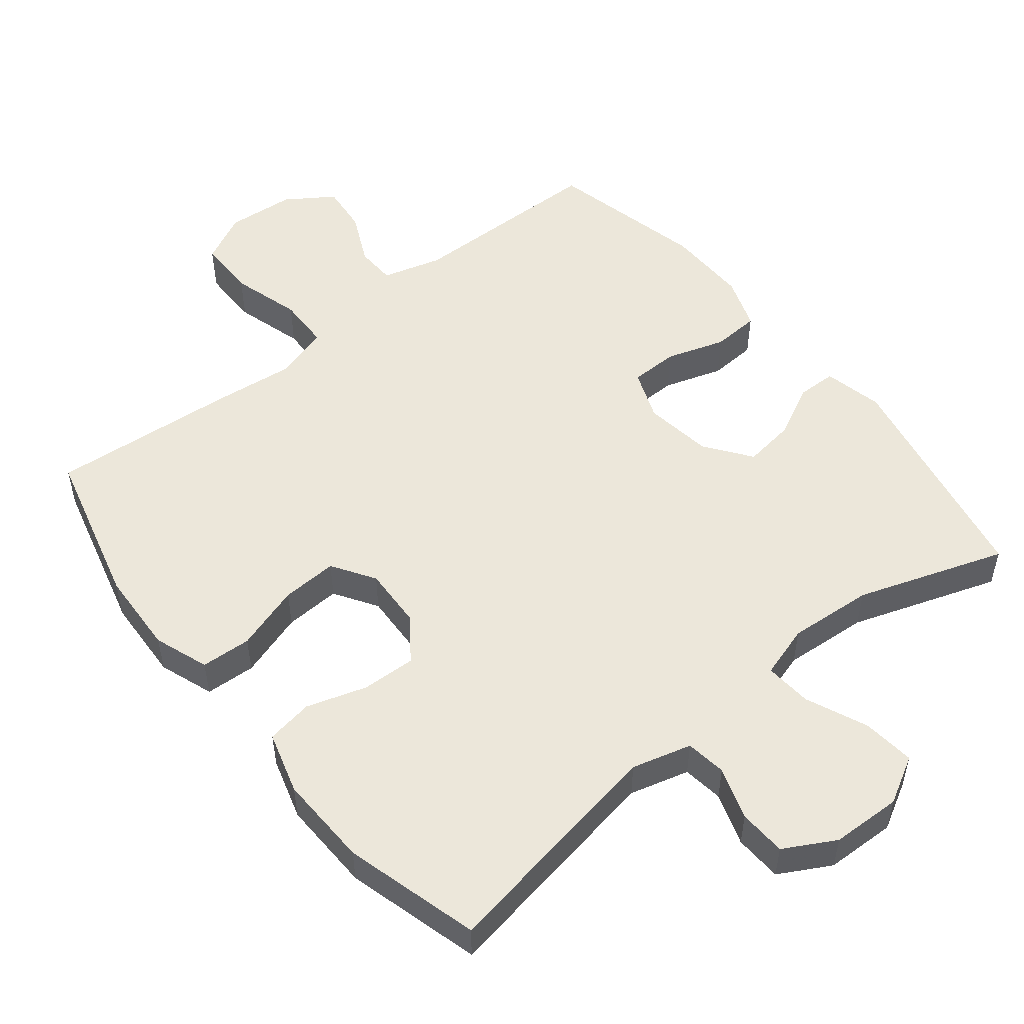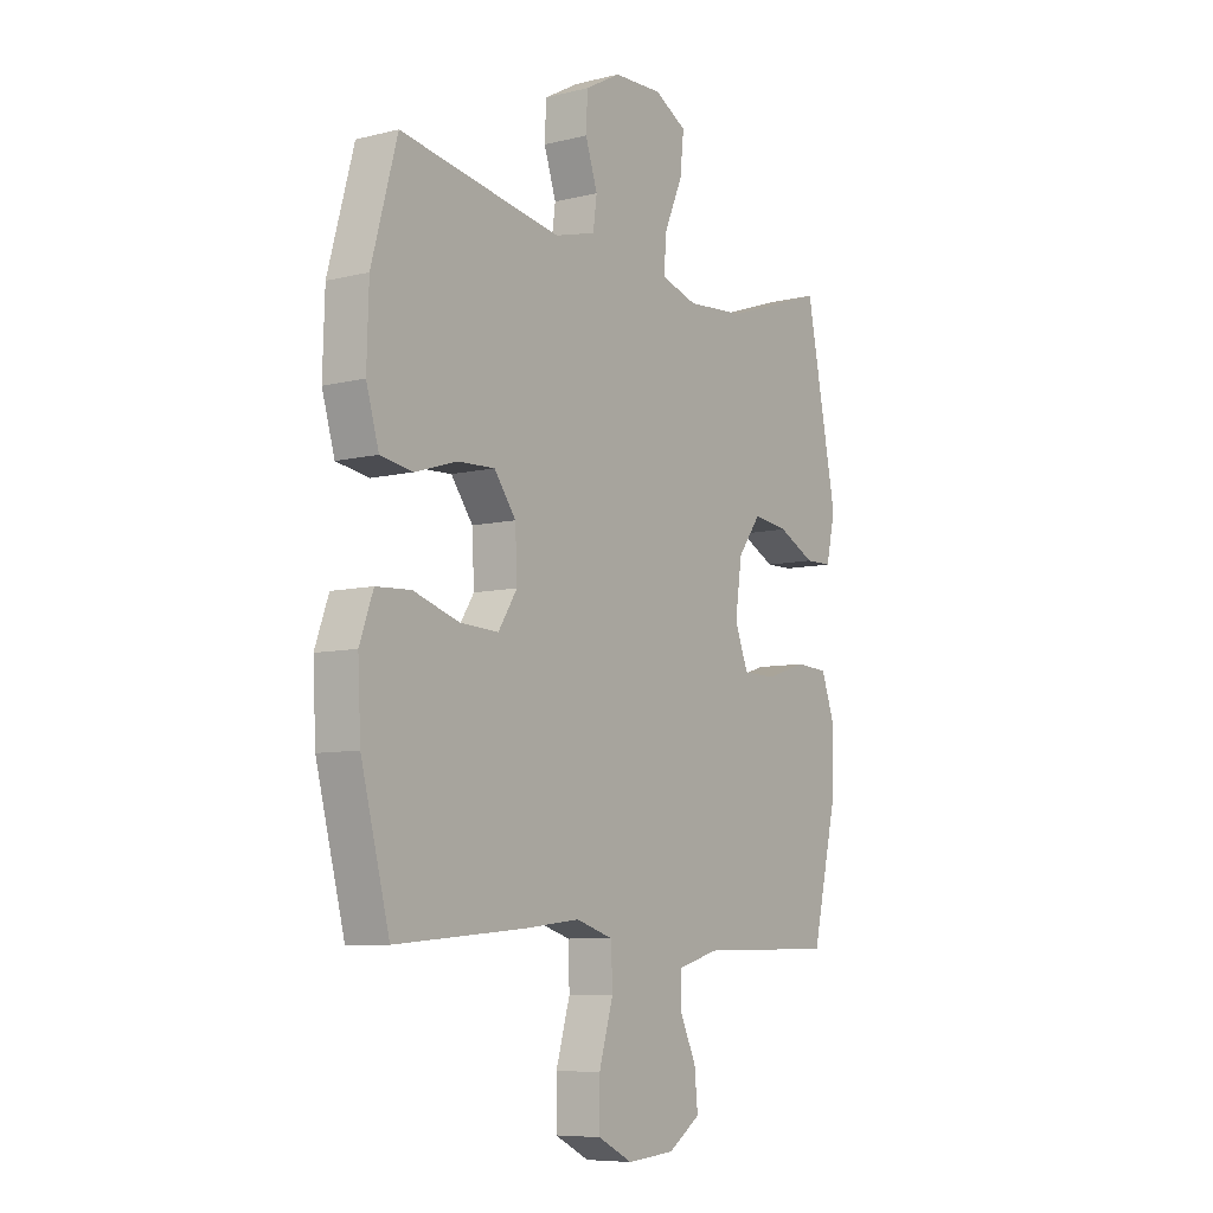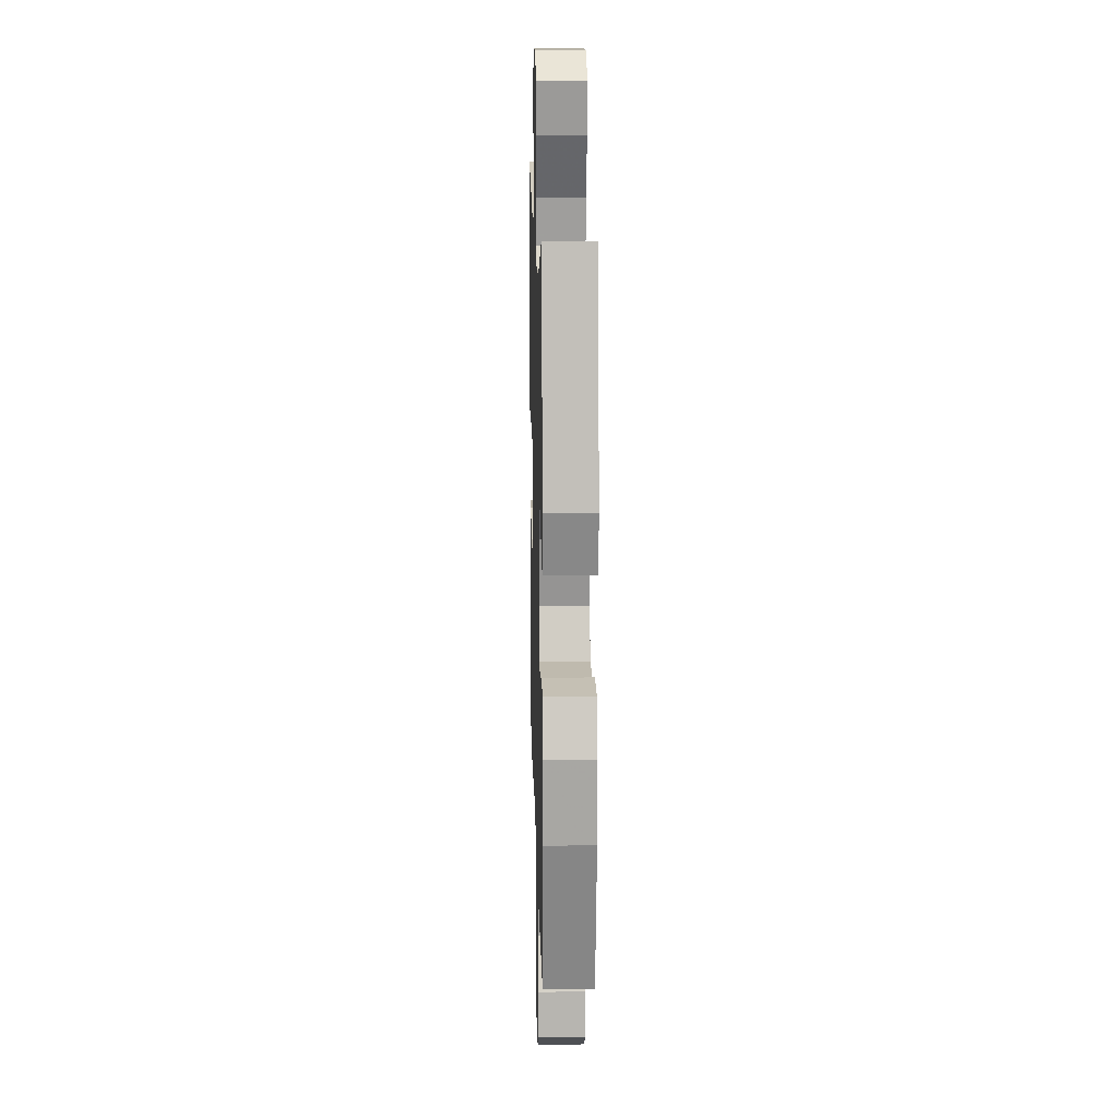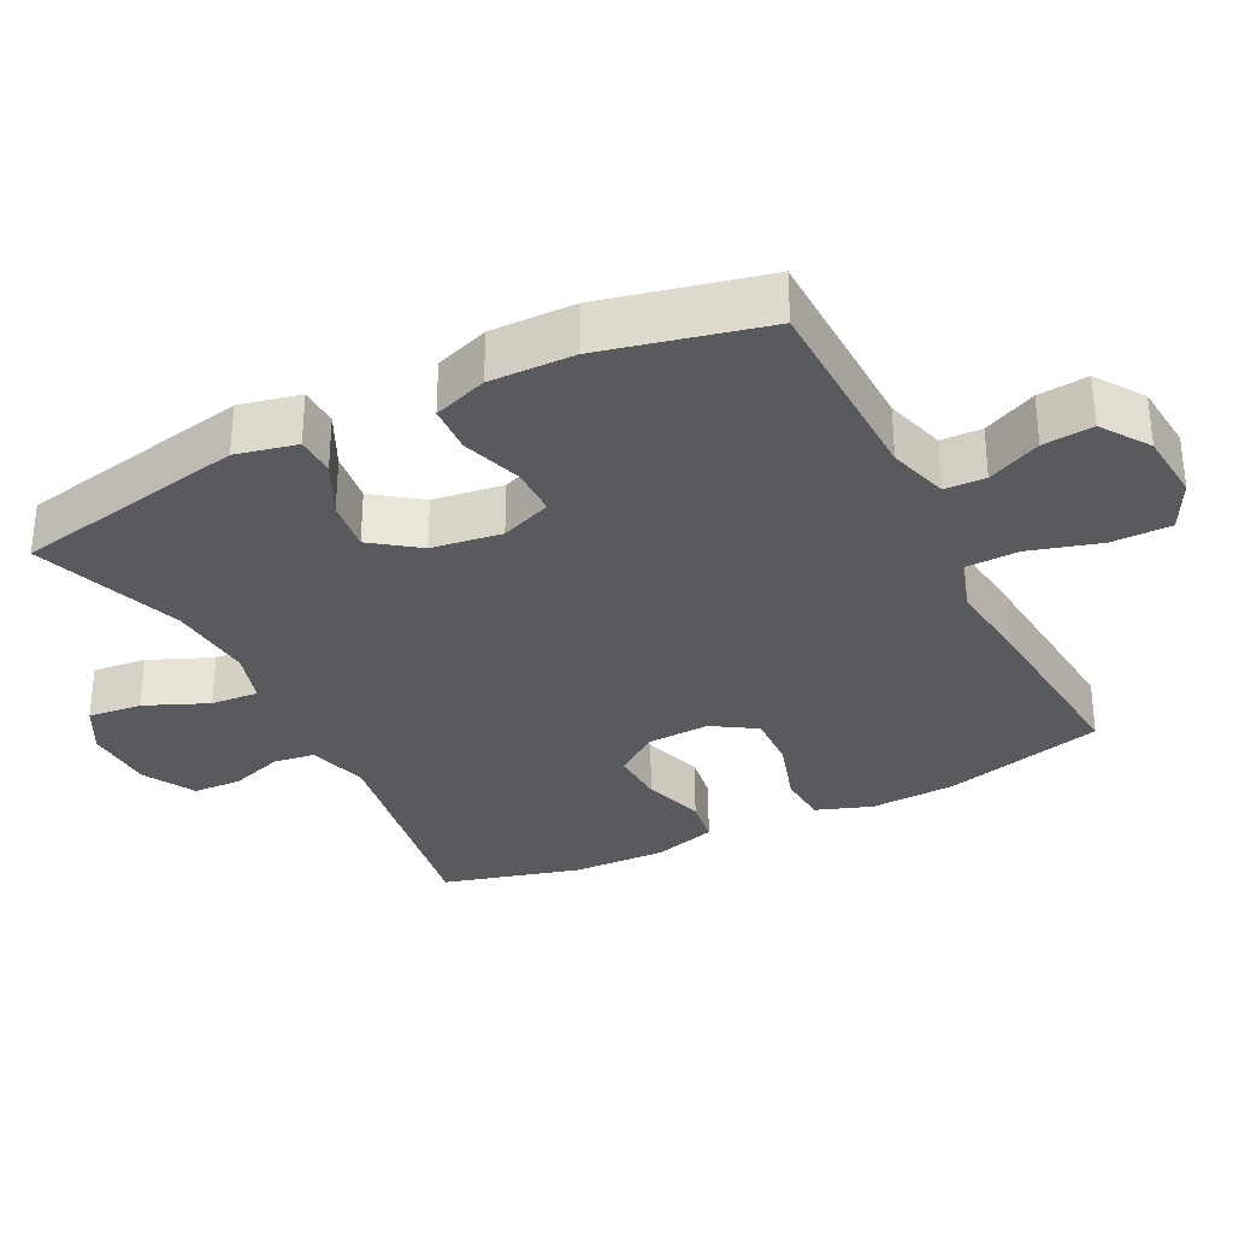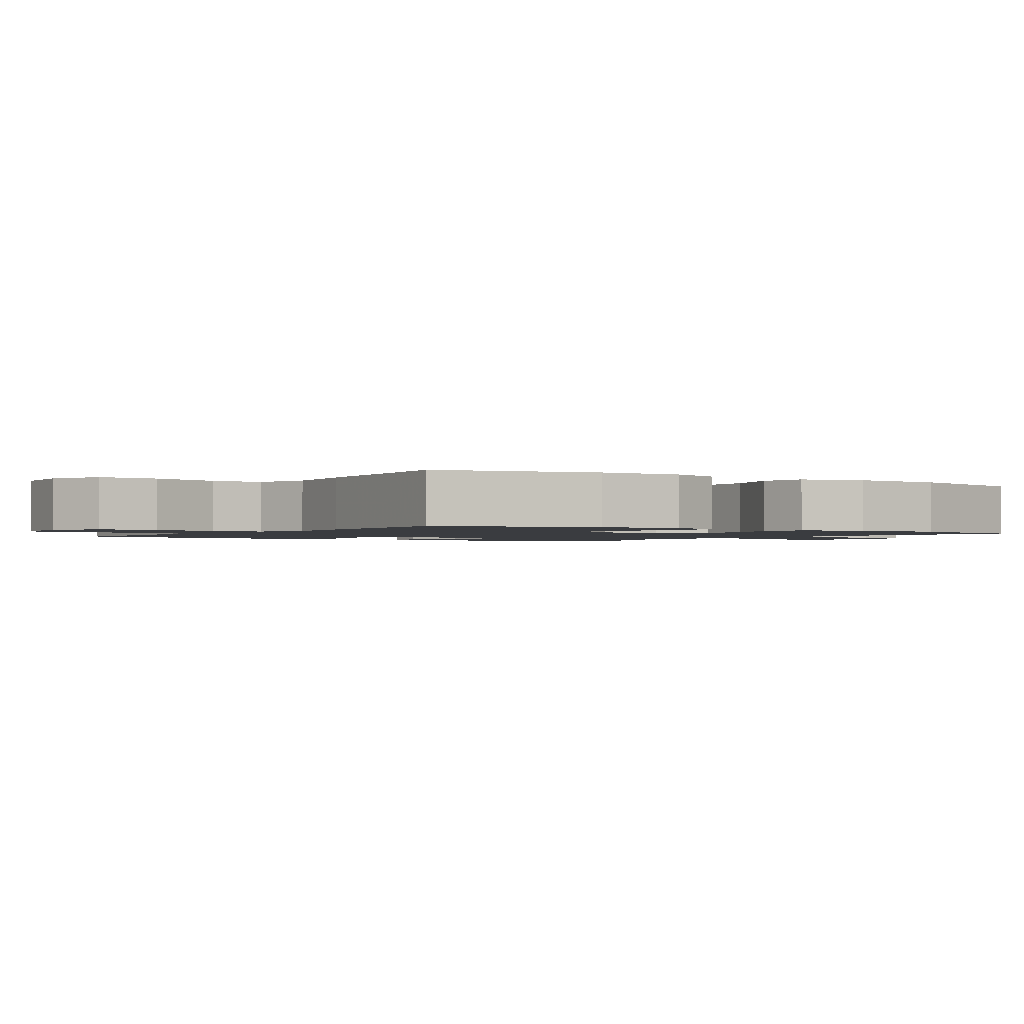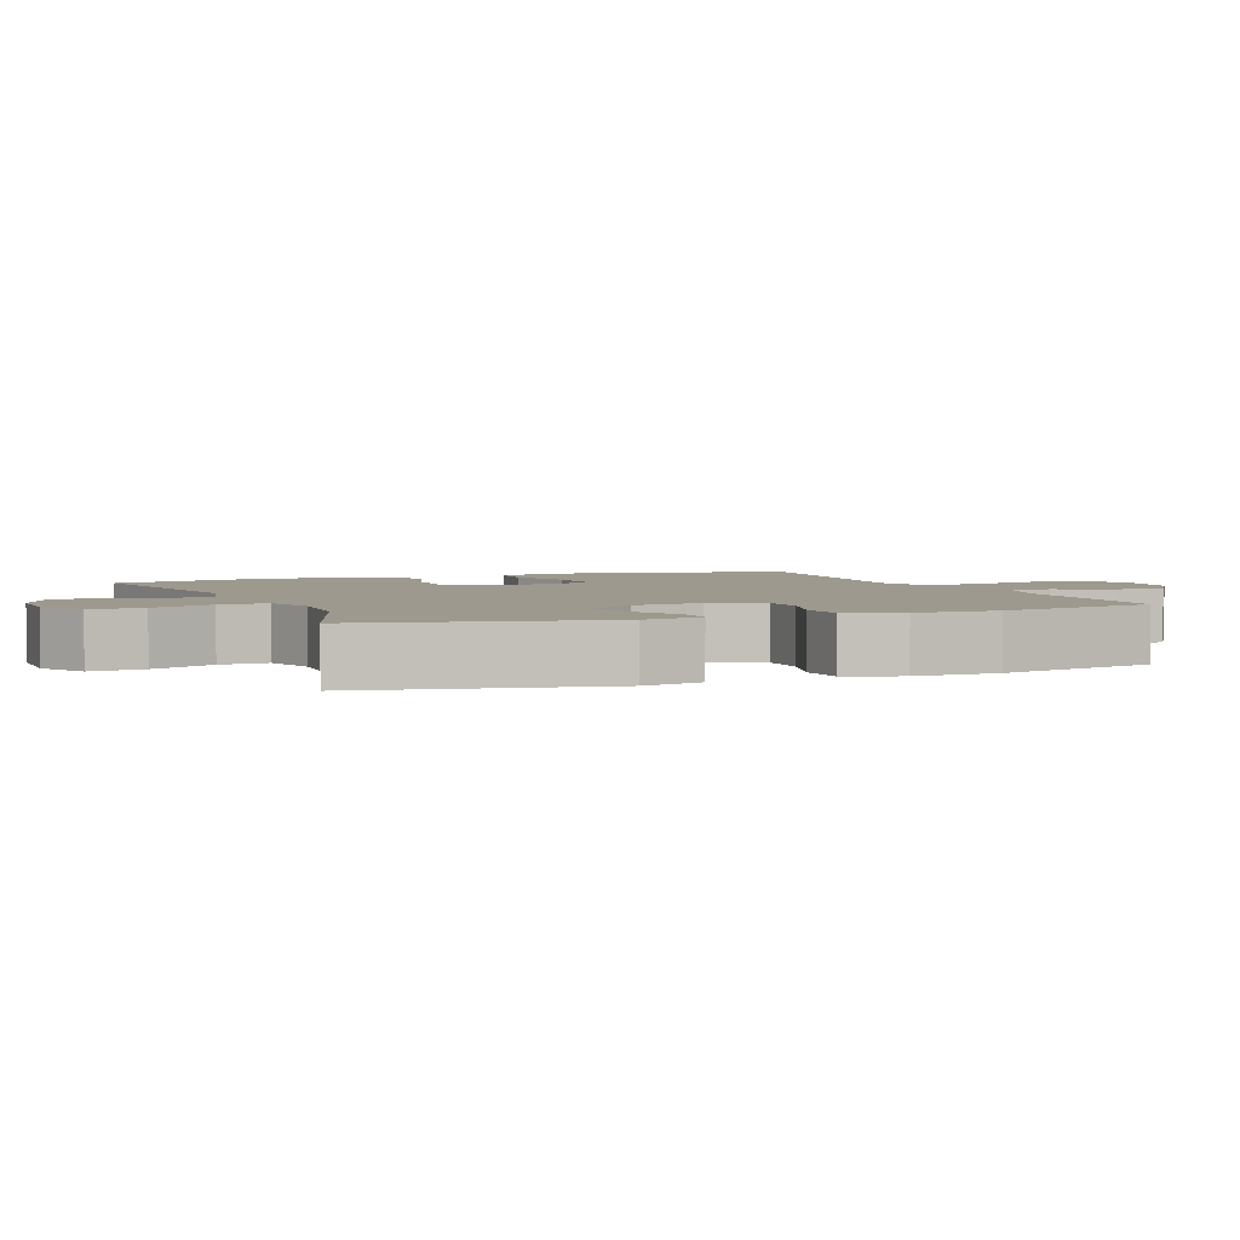
<metadata>
{"format":"obj","ext":"obj","renderer":"f3d","projection":"perspective","resolution":1024,"background":"white","views":[{"elev":52.1,"azim":-38.7,"up":"+Y"},{"elev":-7.7,"azim":-55.2,"up":"+Z"},{"elev":14.8,"azim":88.5,"up":"+Z"},{"elev":-31.6,"azim":117.0,"up":"+Y"},{"elev":-1.5,"azim":-123.8,"up":"+Y"},{"elev":3.3,"azim":67.9,"up":"+Y"}]}
</metadata>
<code>
v 0.5 0.07 0.5
v 0.565 0.07 0.171
v 0.546 0.07 0.086
v 0.49 0.07 0.085
v 0.414 0.07 0.123
v 0.341 0.07 0.133
v 0.293 0.07 0.068
v 0.279 0.07 -0.03
v 0.307 0.07 -0.102
v 0.376 0.07 -0.103
v 0.46 0.07 -0.076
v 0.528 0.07 -0.08
v 0.555 0.07 -0.156
v 0.553 0.07 -0.274
v 0.5 0.07 -0.5
v 0.215 0.07 -0.504
v 0.13 0.07 -0.528
v 0.128 0.07 -0.585
v 0.163 0.07 -0.66
v 0.17 0.07 -0.73
v 0.103 0.07 -0.775
v 0.005 0.07 -0.783
v -0.066 0.07 -0.747
v -0.066 0.07 -0.663
v -0.037 0.07 -0.564
v -0.039 0.07 -0.489
v -0.116 0.07 -0.465
v -0.234 0.07 -0.478
v -0.5 0.07 -0.5
v -0.559 0.07 -0.273
v -0.565 0.07 -0.153
v -0.537 0.07 -0.075
v -0.465 0.07 -0.071
v -0.371 0.07 -0.101
v -0.291 0.07 -0.105
v -0.252 0.07 -0.044
v -0.256 0.07 0.044
v -0.301 0.07 0.105
v -0.378 0.07 0.102
v -0.464 0.07 0.075
v -0.531 0.07 0.086
v -0.557 0.07 0.175
v -0.553 0.07 0.307
v -0.5 0.07 0.5
v -0.167 0.07 0.442
v -0.082 0.07 0.465
v -0.074 0.07 0.523
v -0.099 0.07 0.598
v -0.096 0.07 0.666
v -0.023 0.07 0.706
v 0.077 0.07 0.709
v 0.144 0.07 0.672
v 0.136 0.07 0.597
v 0.098 0.07 0.509
v 0.093 0.07 0.442
v 0.168 0.07 0.419
v 0.289 0.07 0.428
v 0.5 0 0.5
v 0.565 0 0.171
v 0.546 0 0.086
v 0.49 0 0.085
v 0.414 0 0.123
v 0.341 0 0.133
v 0.293 0 0.068
v 0.279 0 -0.03
v 0.307 0 -0.102
v 0.376 0 -0.103
v 0.46 0 -0.076
v 0.528 0 -0.08
v 0.555 0 -0.156
v 0.553 0 -0.274
v 0.5 0 -0.5
v 0.215 0 -0.504
v 0.13 0 -0.528
v 0.128 0 -0.585
v 0.163 0 -0.66
v 0.17 0 -0.73
v 0.103 0 -0.775
v 0.005 0 -0.783
v -0.066 0 -0.747
v -0.066 0 -0.663
v -0.037 0 -0.564
v -0.039 0 -0.489
v -0.116 0 -0.465
v -0.234 0 -0.478
v -0.5 0 -0.5
v -0.559 0 -0.273
v -0.565 0 -0.153
v -0.537 0 -0.075
v -0.465 0 -0.071
v -0.371 0 -0.101
v -0.291 0 -0.105
v -0.252 0 -0.044
v -0.256 0 0.044
v -0.301 0 0.105
v -0.378 0 0.102
v -0.464 0 0.075
v -0.531 0 0.086
v -0.557 0 0.175
v -0.553 0 0.307
v -0.5 0 0.5
v -0.167 0 0.442
v -0.082 0 0.465
v -0.074 0 0.523
v -0.099 0 0.598
v -0.096 0 0.666
v -0.023 0 0.706
v 0.077 0 0.709
v 0.144 0 0.672
v 0.136 0 0.597
v 0.098 0 0.509
v 0.093 0 0.442
v 0.168 0 0.419
v 0.289 0 0.428
f 51 52 53 54
f 51 54 55
f 50 51 55
f 47 48 49 50
f 46 47 50 55
f 45 46 55 56
f 43 44 45
f 42 43 45 56
f 39 40 41 42
f 38 39 42 56
f 31 32 33 34
f 31 34 35
f 30 31 35
f 27 28 29 30
f 26 27 30 35
f 22 23 24 25
f 22 25 26
f 21 22 26
f 18 19 20 21
f 17 18 21 26
f 16 17 26 35
f 10 11 12 13
f 9 10 13 14
f 2 3 4 5
f 57 1 2 5
f 57 5 6
f 37 38 56 57
f 36 37 57 6
f 35 36 6 7
f 9 14 15 16
f 8 9 16 35
f 7 8 35
f 111 110 109 108
f 112 111 108
f 112 108 107
f 107 106 105 104
f 112 107 104 103
f 113 112 103 102
f 102 101 100
f 113 102 100 99
f 99 98 97 96
f 113 99 96 95
f 91 90 89 88
f 92 91 88
f 92 88 87
f 87 86 85 84
f 92 87 84 83
f 82 81 80 79
f 83 82 79
f 83 79 78
f 78 77 76 75
f 83 78 75 74
f 92 83 74 73
f 70 69 68 67
f 71 70 67 66
f 62 61 60 59
f 62 59 58 114
f 63 62 114
f 114 113 95 94
f 63 114 94 93
f 64 63 93 92
f 73 72 71 66
f 92 73 66 65
f 92 65 64
f 1 58 59 2
f 2 59 60 3
f 3 60 61 4
f 4 61 62 5
f 5 62 63 6
f 6 63 64 7
f 7 64 65 8
f 8 65 66 9
f 9 66 67 10
f 10 67 68 11
f 11 68 69 12
f 12 69 70 13
f 13 70 71 14
f 14 71 72 15
f 15 72 73 16
f 16 73 74 17
f 17 74 75 18
f 18 75 76 19
f 19 76 77 20
f 20 77 78 21
f 21 78 79 22
f 22 79 80 23
f 23 80 81 24
f 24 81 82 25
f 25 82 83 26
f 26 83 84 27
f 27 84 85 28
f 28 85 86 29
f 29 86 87 30
f 30 87 88 31
f 31 88 89 32
f 32 89 90 33
f 33 90 91 34
f 34 91 92 35
f 35 92 93 36
f 36 93 94 37
f 37 94 95 38
f 38 95 96 39
f 39 96 97 40
f 40 97 98 41
f 41 98 99 42
f 42 99 100 43
f 43 100 101 44
f 44 101 102 45
f 45 102 103 46
f 46 103 104 47
f 47 104 105 48
f 48 105 106 49
f 49 106 107 50
f 50 107 108 51
f 51 108 109 52
f 52 109 110 53
f 53 110 111 54
f 54 111 112 55
f 55 112 113 56
f 56 113 114 57
f 57 114 58 1

</code>
